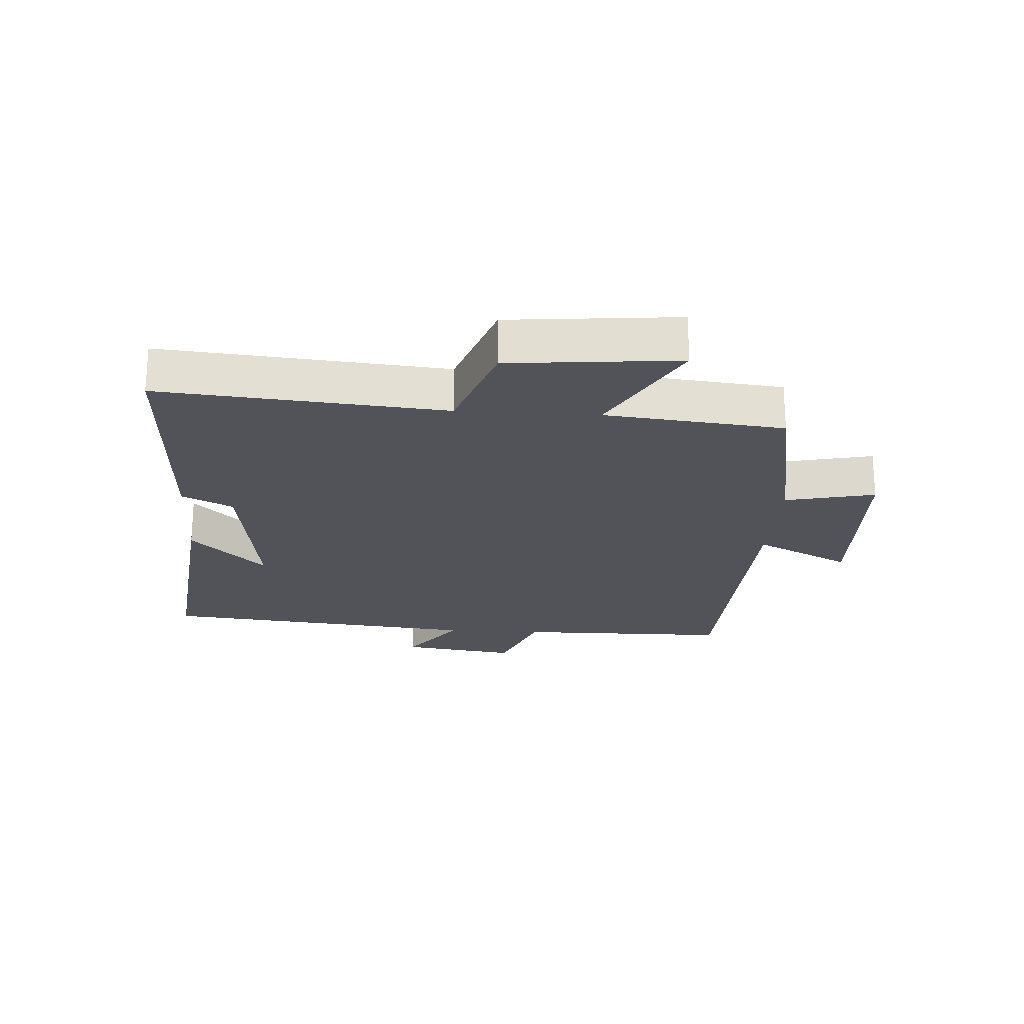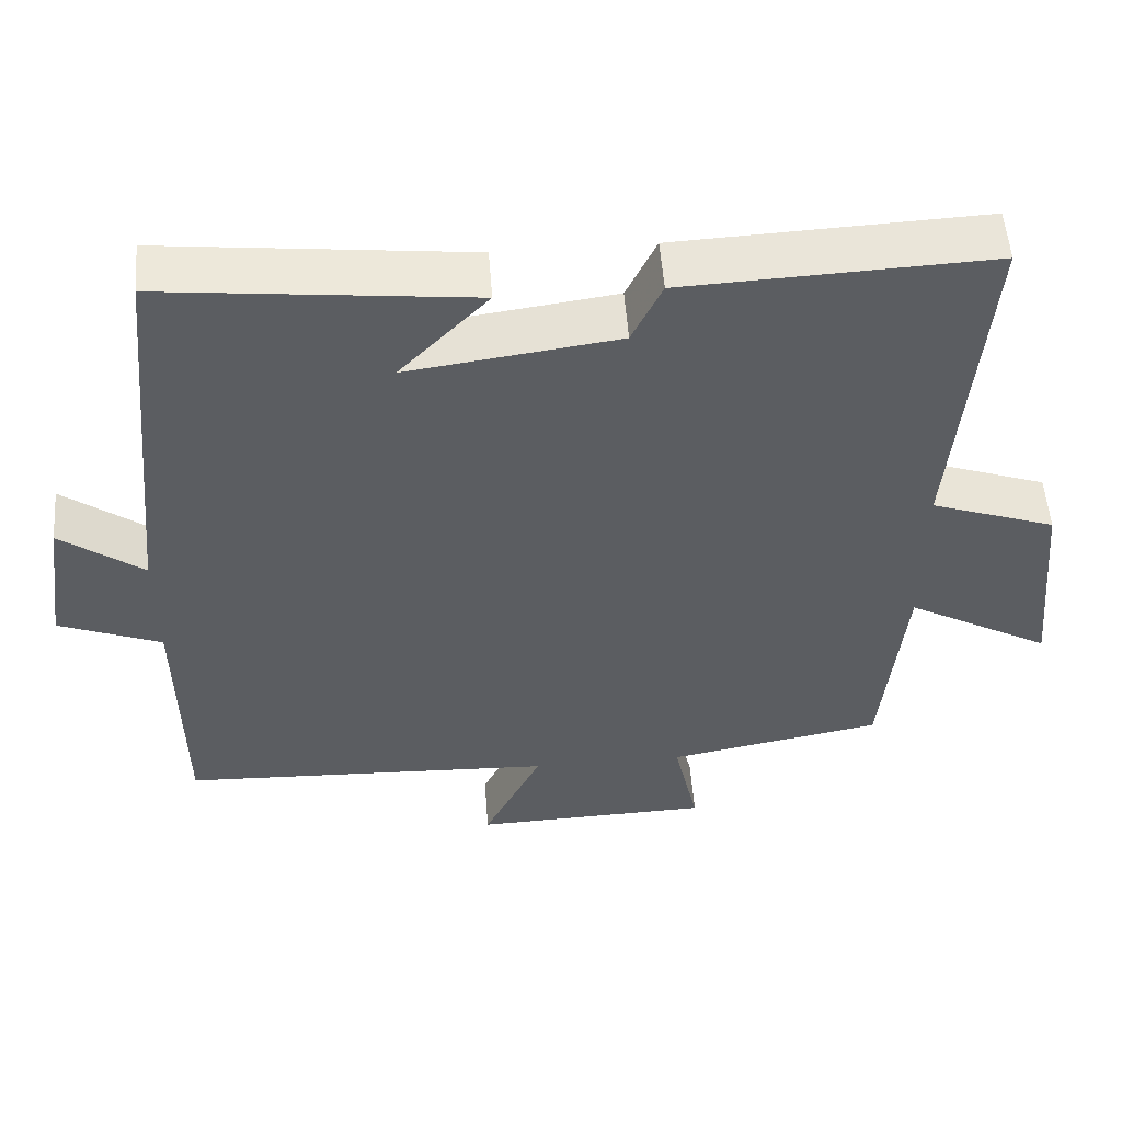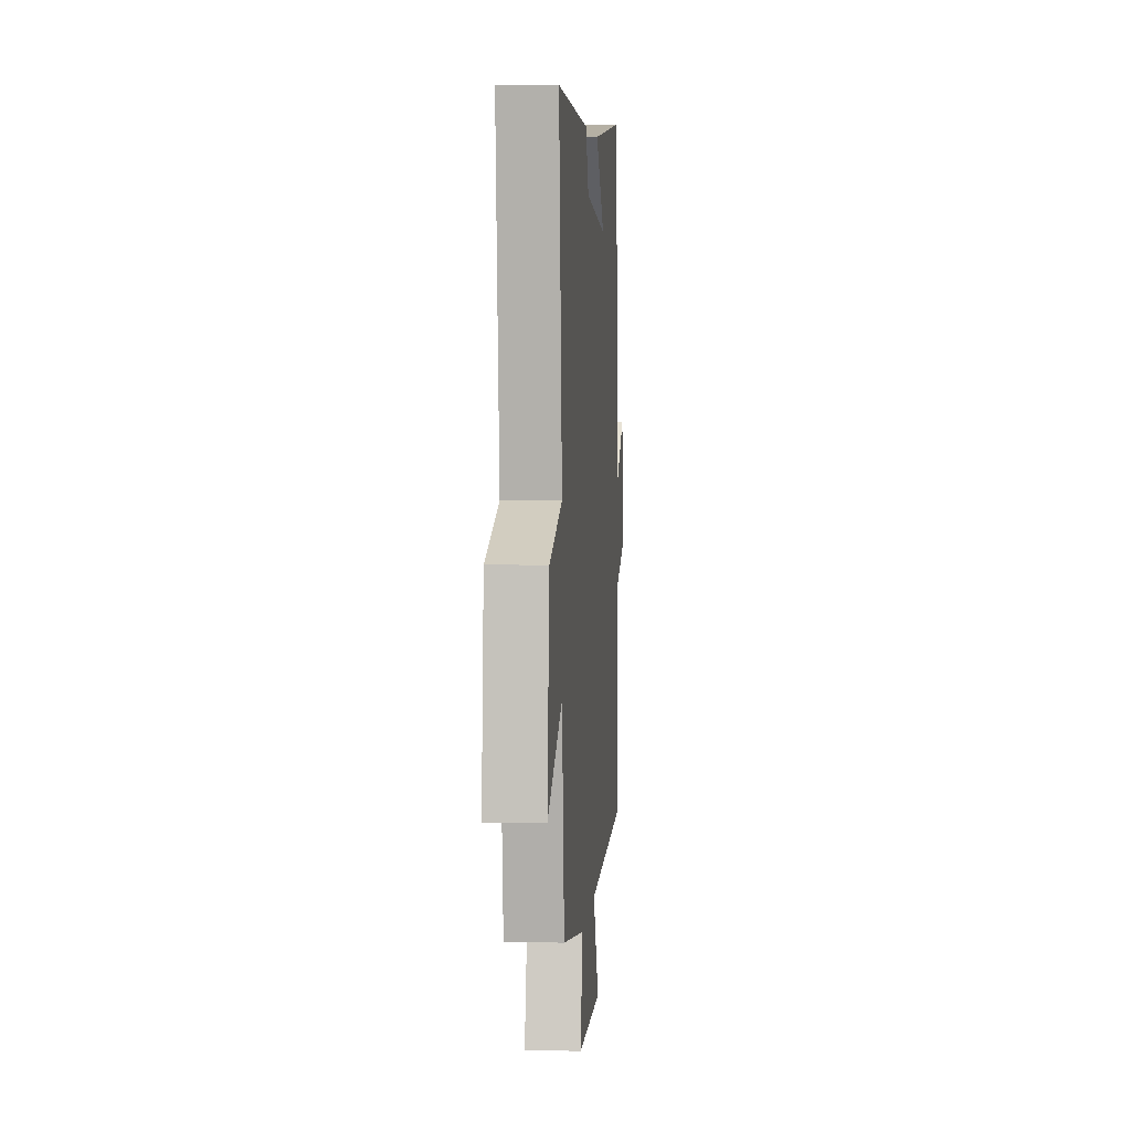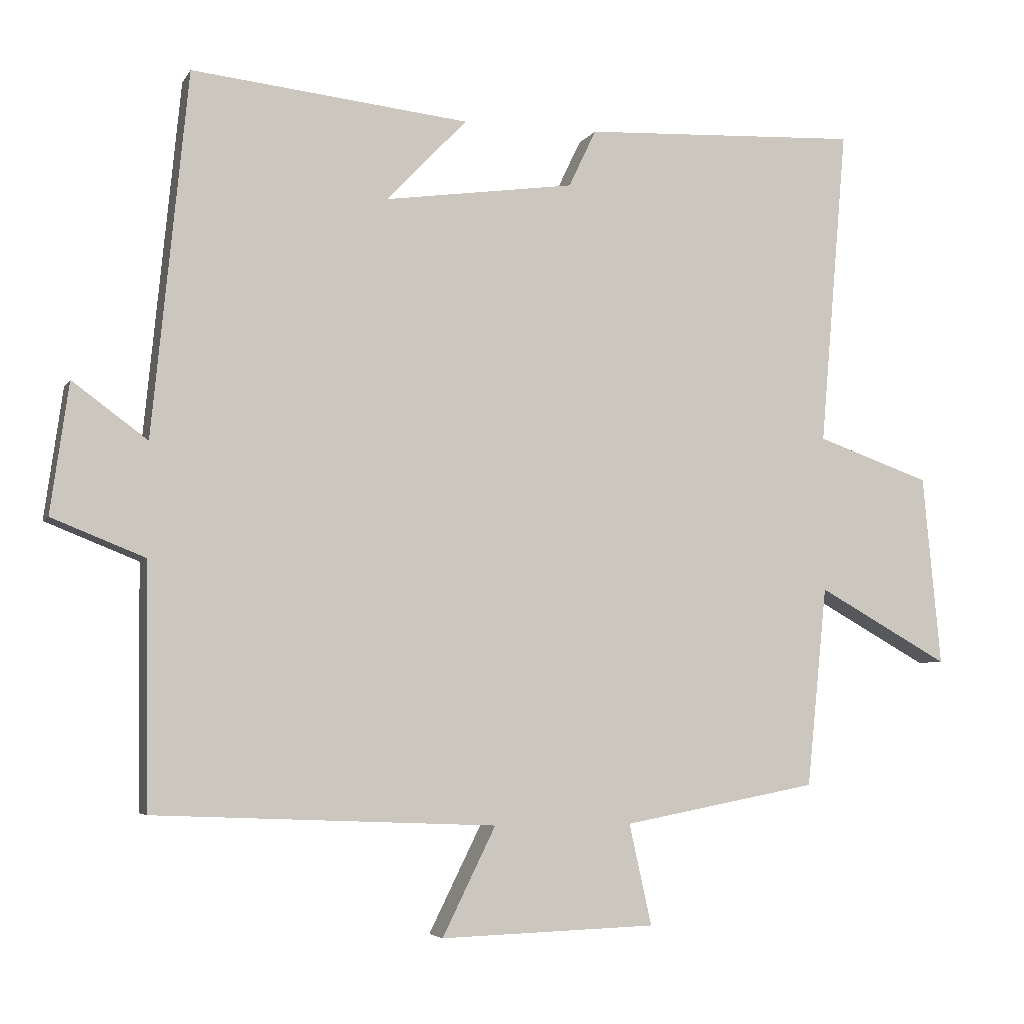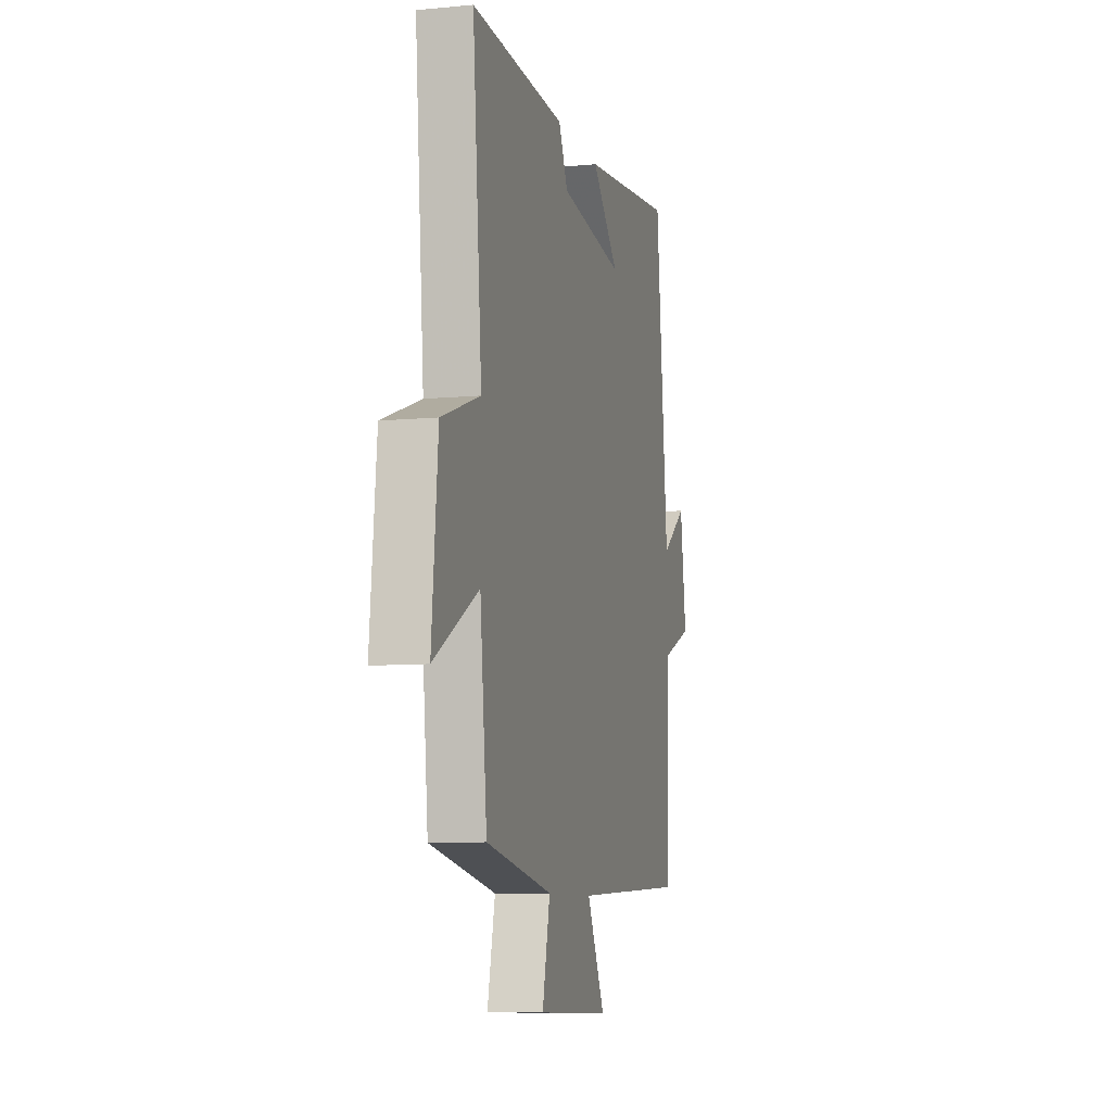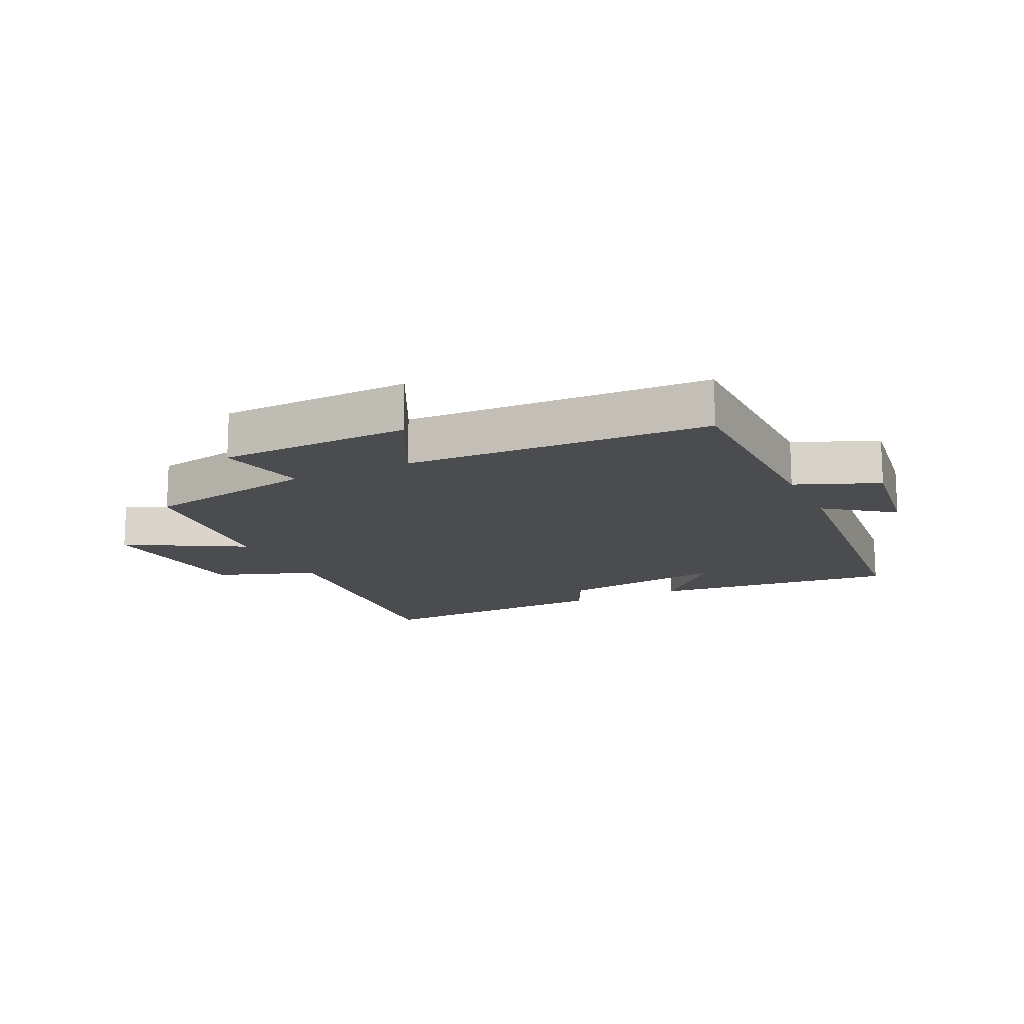
<metadata>
{"format":"obj","ext":"obj","renderer":"f3d","projection":"perspective","resolution":1024,"background":"white","views":[{"elev":-22.6,"azim":86.3,"up":"+Y"},{"elev":53.5,"azim":-4.3,"up":"+Z"},{"elev":5.5,"azim":94.7,"up":"+Z"},{"elev":-5.0,"azim":-17.3,"up":"+Z"},{"elev":-8.3,"azim":104.7,"up":"+Z"},{"elev":-15.0,"azim":-154.6,"up":"+Y"}]}
</metadata>
<code>
v 0.539 0.07 0.518
v 0.5 0.07 0.063
v 0.662 0.07 0.006
v 0.688 0.07 -0.266
v 0.5 0.07 -0.161
v 0.471 0.07 -0.447
v 0.192 0.07 -0.5
v 0.224 0.07 -0.644
v -0.084 0.07 -0.654
v -0.008 0.07 -0.5
v -0.496 0.07 -0.48
v -0.5 0.07 -0.135
v -0.633 0.07 -0.082
v -0.607 0.07 0.104
v -0.5 0.07 0.025
v -0.449 0.07 0.543
v -0.053 0.07 0.5
v -0.168 0.07 0.38
v 0.104 0.07 0.418
v 0.143 0.07 0.5
v 0.539 0 0.518
v 0.5 0 0.063
v 0.662 0 0.006
v 0.688 0 -0.266
v 0.5 0 -0.161
v 0.471 0 -0.447
v 0.192 0 -0.5
v 0.224 0 -0.644
v -0.084 0 -0.654
v -0.008 0 -0.5
v -0.496 0 -0.48
v -0.5 0 -0.135
v -0.633 0 -0.082
v -0.607 0 0.104
v -0.5 0 0.025
v -0.449 0 0.543
v -0.053 0 0.5
v -0.168 0 0.38
v 0.104 0 0.418
v 0.143 0 0.5
f 19 20 1 2
f 18 19 2
f 16 17 18
f 15 16 18
f 15 18 2
f 12 13 14 15
f 10 11 12 15
f 10 15 2 3
f 7 8 9 10
f 5 6 7 10
f 5 10 3
f 3 4 5
f 22 21 40 39
f 22 39 38
f 38 37 36
f 38 36 35
f 22 38 35
f 35 34 33 32
f 35 32 31 30
f 23 22 35 30
f 30 29 28 27
f 30 27 26 25
f 23 30 25
f 25 24 23
f 1 21 22 2
f 2 22 23 3
f 3 23 24 4
f 4 24 25 5
f 5 25 26 6
f 6 26 27 7
f 7 27 28 8
f 8 28 29 9
f 9 29 30 10
f 10 30 31 11
f 11 31 32 12
f 12 32 33 13
f 13 33 34 14
f 14 34 35 15
f 15 35 36 16
f 16 36 37 17
f 17 37 38 18
f 18 38 39 19
f 19 39 40 20
f 20 40 21 1

</code>
